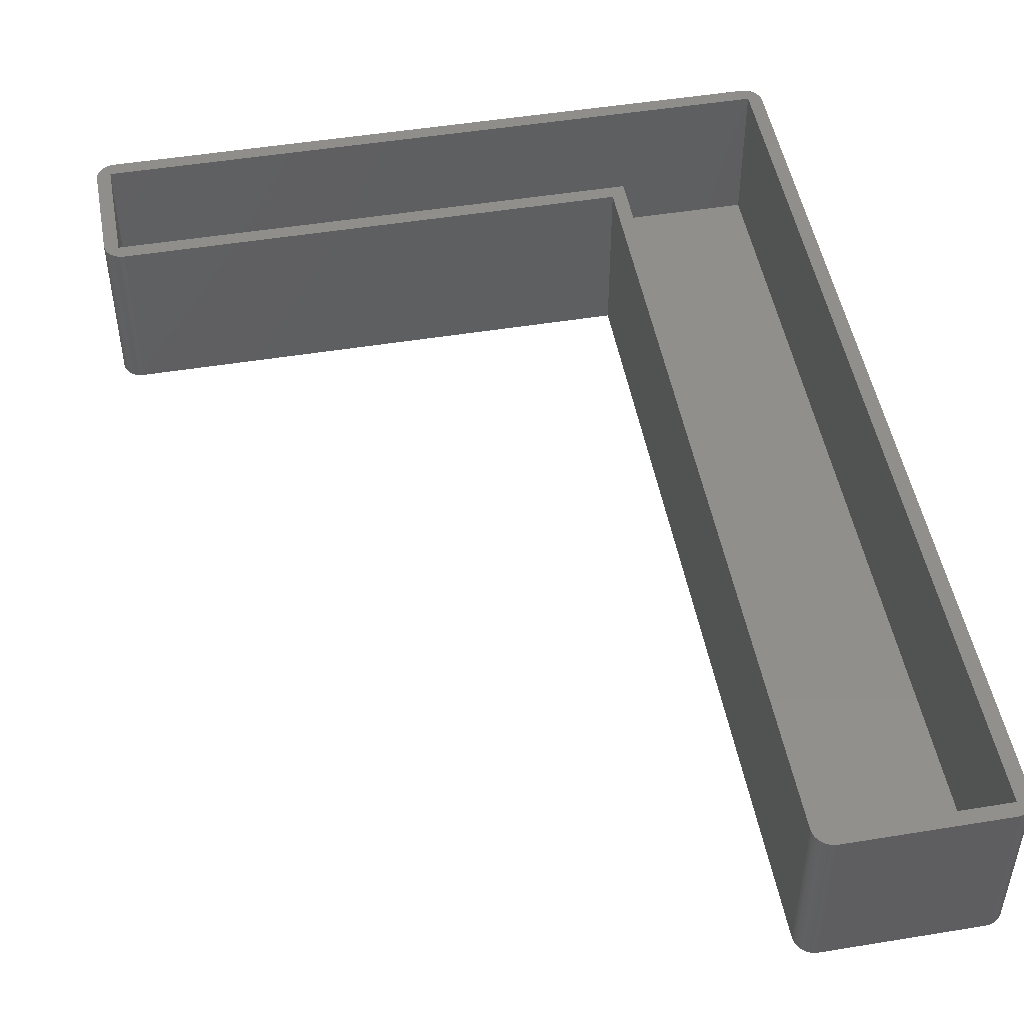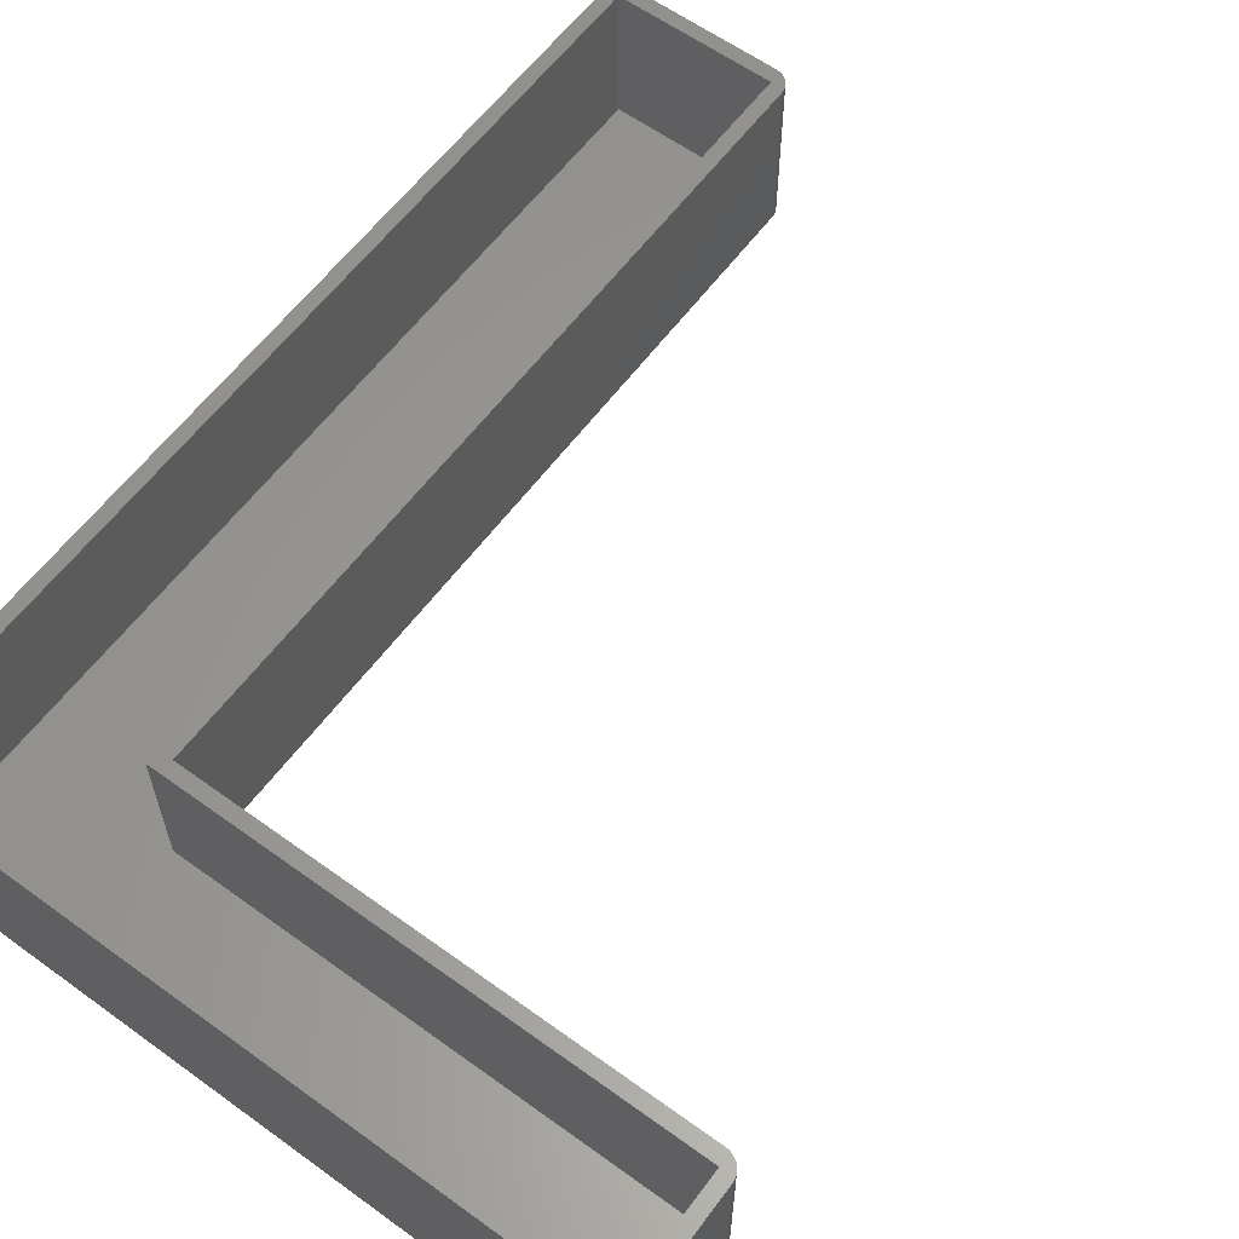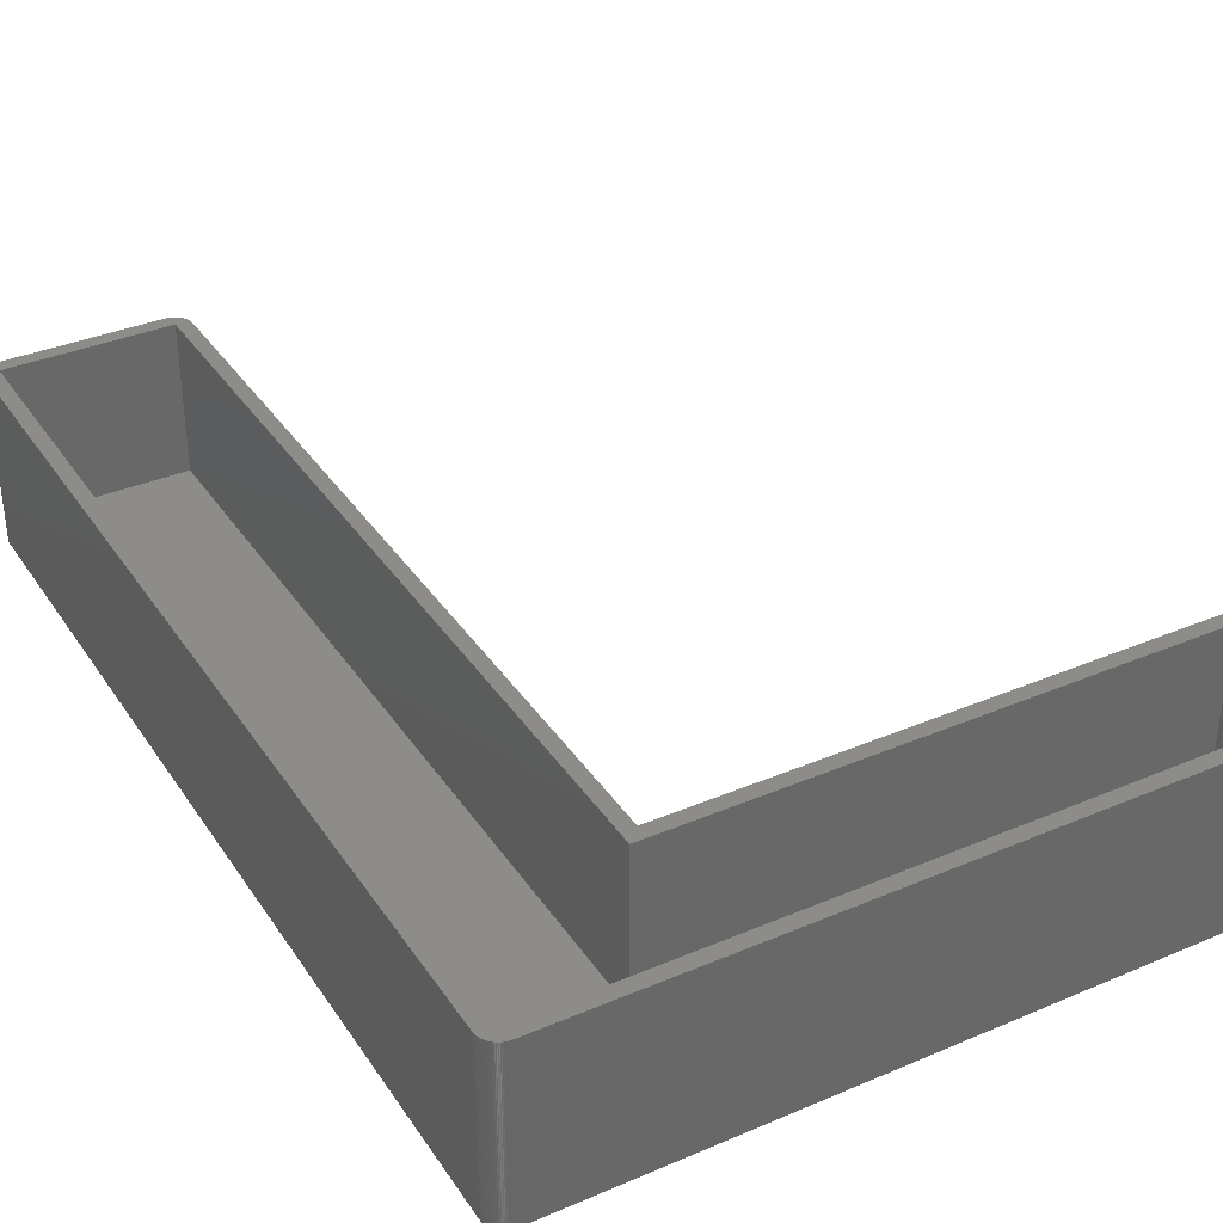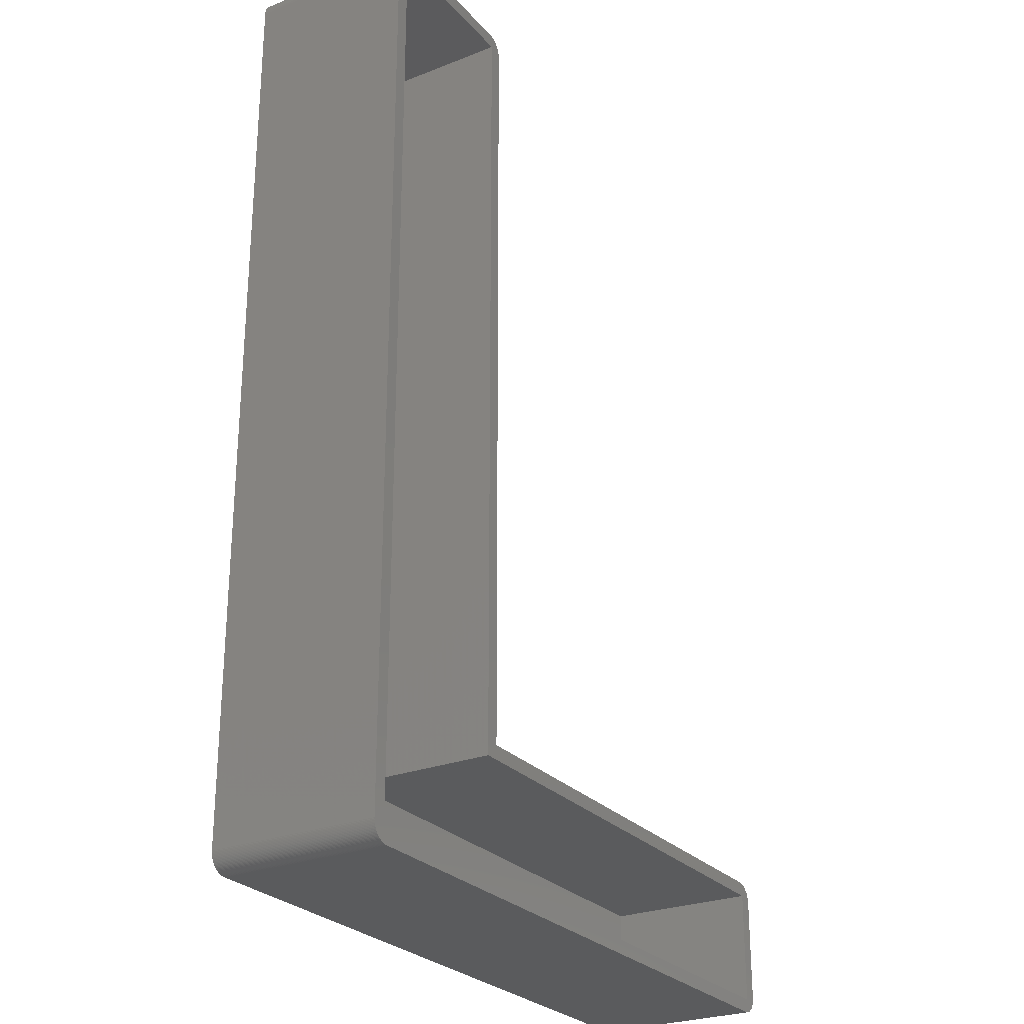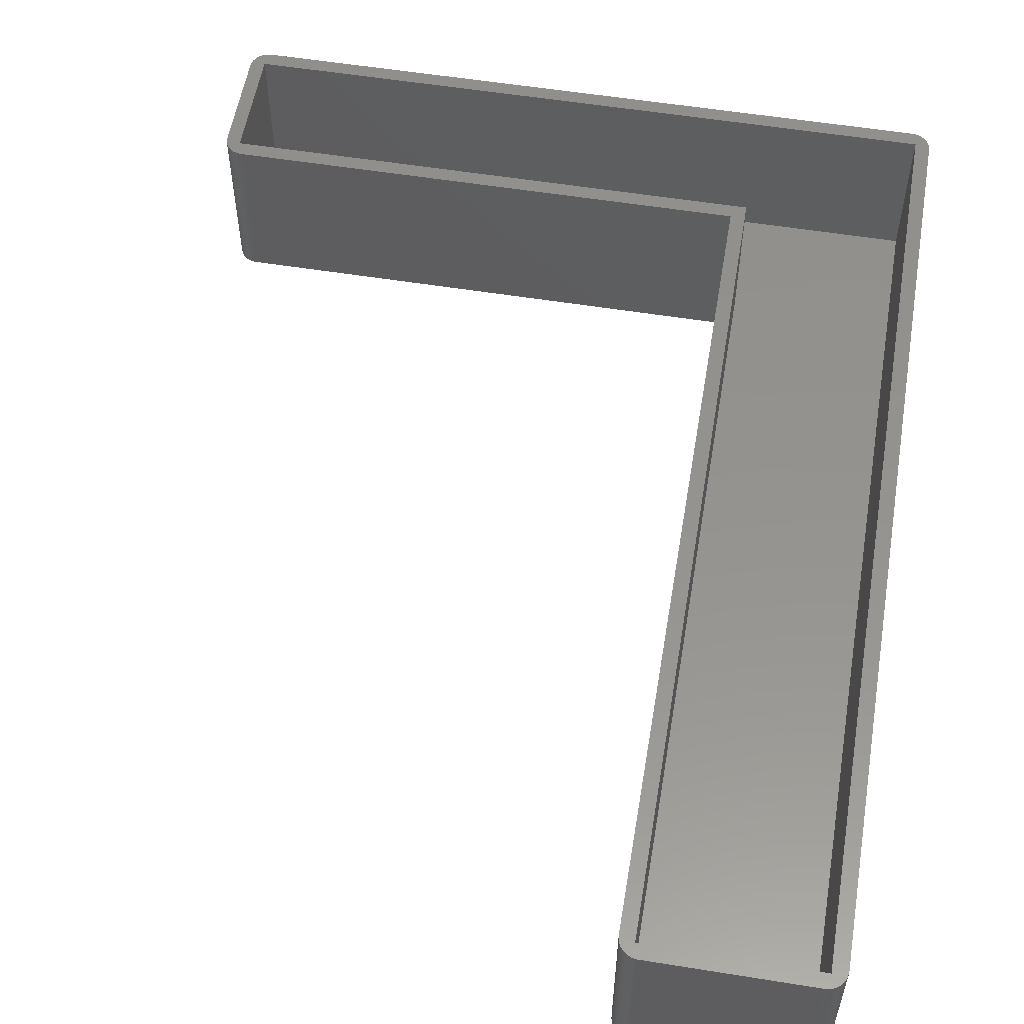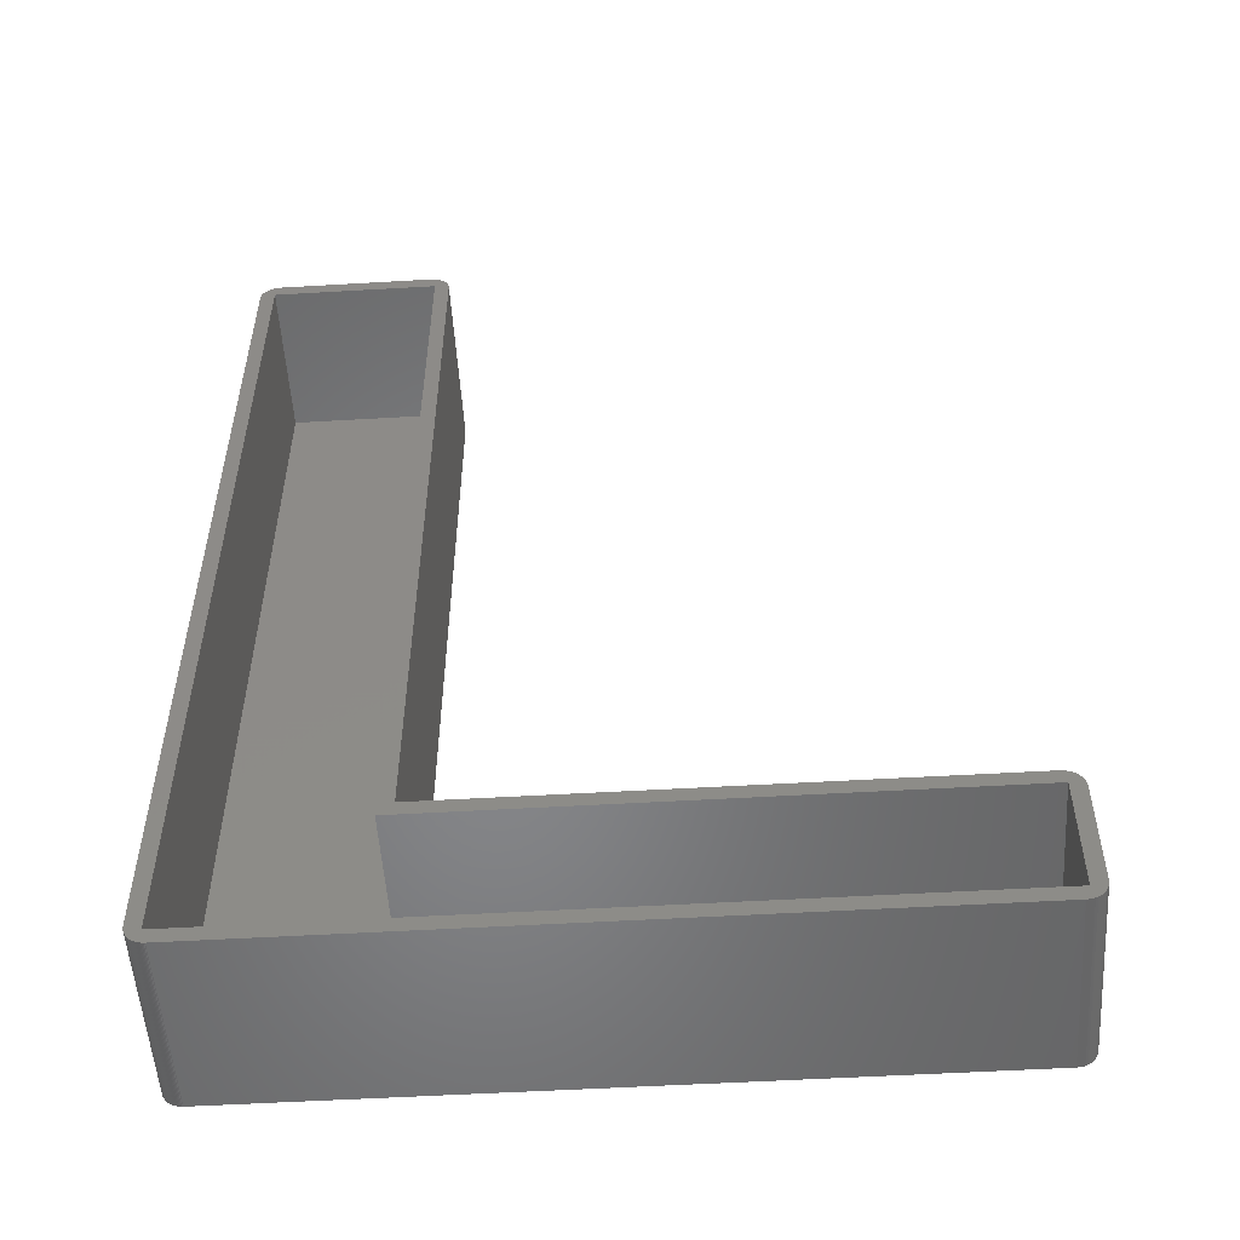
<metadata>
{"format":"stl","ext":"stl","renderer":"f3d","projection":"perspective","resolution":1024,"background":"white","views":[{"elev":49.1,"azim":169.7,"up":"+Z"},{"elev":60.4,"azim":36.5,"up":"+Z"},{"elev":35.6,"azim":-29.3,"up":"+Z"},{"elev":-26.5,"azim":-58.4,"up":"+Y"},{"elev":56.0,"azim":-170.4,"up":"+Z"},{"elev":-53.3,"azim":3.6,"up":"+Y"}]}
</metadata>
<code>
# stl→obj: 220 verts, 436 faces
v 0 98 0
v 0.01577 98.25 18
v 0.01577 98.25 0
v 0 98 18
v 18.13 100 0
v 1.874 100 18
v 18.13 100 18
v 1.874 100 0
v 18.37 99.96 0
v 18.37 99.96 18
v 19.86 98.74 18
v 19.75 98.96 0
v 19.75 98.96 18
v 19.86 98.74 0
v 0 2 0
v 0 2 18
v 1.625 0.03543 0
v 1.688 0.02755 18
v 1.625 0.03543 18
v 1.688 0.02755 0
v 1.812 0.01182 0
v 1.874 0.003947 18
v 1.812 0.01182 18
v 1.874 0.003947 0
v 19.27 99.54 0
v 19.07 99.69 18
v 19.27 99.54 18
v 19.07 99.69 0
v 0.1672 1.207 0
v 0.1404 1.264 18
v 0.1404 1.264 0
v 0.1672 1.207 18
v 0.2474 1.036 0
v 0.2206 1.093 18
v 0.2206 1.093 0
v 0.2474 1.036 18
v 18.5 98.5 18
v 20 98 18
v 19.98 98.25 18
v 73.5 13.5 18
v 75 13.13 18
v 74.96 13.37 18
v 75 1.874 18
v 74.9 13.62 18
v 73.5 1.5 18
v 74.81 13.85 18
v 74.96 1.625 18
v 74.69 14.07 18
v 74.9 1.382 18
v 74.54 14.27 18
v 74.81 1.148 18
v 74.37 14.46 18
v 74.69 0.9283 18
v 74.18 14.62 18
v 74.54 0.7252 18
v 73.96 14.75 18
v 74.37 0.5421 18
v 73.74 14.86 18
v 74.18 0.382 18
v 73.96 0.2474 18
v 73.5 14.94 18
v 73.25 14.98 18
v 73 15 18
v 20 15 18
v 19.94 98.5 18
v 19.62 99.18 18
v 19.46 99.37 18
v 18.85 99.81 18
v 18.62 99.9 18
v 18.5 13.5 18
v 73.74 0.1404 18
v 73.5 0.06283 18
v 73.25 0.01577 18
v 73 0 18
v 2 0 18
v 1.5 1.5 18
v 1.937 0.003947 18
v 1.749 0.01577 18
v 1.564 0.05106 18
v 1.443 0.08226 18
v 1.503 0.06283 18
v 1.5 98.5 18
v 1.625 99.96 18
v 1.382 99.9 18
v 1.148 99.81 18
v 0.01182 1.812 18
v 0.003947 1.937 18
v 1.324 0.121 18
v 1.382 0.09789 18
v 0.9283 99.69 18
v 1.207 0.1672 18
v 1.093 0.2206 18
v 1.148 0.1903 18
v 0.7252 99.54 18
v 1.264 0.1404 18
v 0.9834 0.2811 18
v 0.8775 0.3483 18
v 0.9283 0.3113 18
v 0.5421 99.37 18
v 1.036 0.2474 18
v 0.776 0.422 18
v 0.6793 0.502 18
v 0.7252 0.459 18
v 0.382 99.18 18
v 0.8244 0.382 18
v 0.5879 0.5879 18
v 0.502 0.6793 18
v 0.5421 0.6309 18
v 0.2474 98.96 18
v 0.6309 0.5421 18
v 0.422 0.776 18
v 0.3483 0.8775 18
v 0.382 0.8244 18
v 0.1404 98.74 18
v 0.459 0.7252 18
v 0.2811 0.9834 18
v 0.06283 98.5 18
v 0.3113 0.9283 18
v 0.121 1.324 18
v 0.1903 1.148 18
v 0.08226 1.443 18
v 0.05106 1.564 18
v 0.06283 1.503 18
v 0.09789 1.382 18
v 0.02755 1.688 18
v 0.01577 1.749 18
v 0.03543 1.625 18
v 0.003947 1.874 18
v 1.937 0.003947 0
v 20 98 0
v 20 15 0
v 19.94 98.5 0
v 0.382 99.18 0
v 0.5421 99.37 0
v 0.06283 98.5 0
v 18.62 99.9 0
v 73 0 0
v 75 1.874 0
v 74.96 1.625 0
v 75 13.13 0
v 74.9 1.382 0
v 73 15 0
v 74.81 1.148 0
v 74.96 13.37 0
v 74.69 0.9283 0
v 74.9 13.62 0
v 74.54 0.7252 0
v 74.81 13.85 0
v 74.37 0.5421 0
v 74.69 14.07 0
v 74.18 0.382 0
v 74.54 14.27 0
v 73.96 0.2474 0
v 74.37 14.46 0
v 73.74 0.1404 0
v 74.18 14.62 0
v 73.5 0.06283 0
v 73.96 14.75 0
v 73.25 0.01577 0
v 73.74 14.86 0
v 73.5 14.94 0
v 73.25 14.98 0
v 19.98 98.25 0
v 19.62 99.18 0
v 19.46 99.37 0
v 18.85 99.81 0
v 2 0 0
v 0.003947 1.937 0
v 1.749 0.01577 0
v 1.564 0.05106 0
v 1.443 0.08226 0
v 1.503 0.06283 0
v 1.324 0.121 0
v 1.382 0.09789 0
v 1.207 0.1672 0
v 1.264 0.1404 0
v 1.093 0.2206 0
v 1.148 0.1903 0
v 1.625 99.96 0
v 0.9834 0.2811 0
v 1.036 0.2474 0
v 0.8775 0.3483 0
v 0.9283 0.3113 0
v 1.382 99.9 0
v 0.776 0.422 0
v 0.8244 0.382 0
v 0.6793 0.502 0
v 0.7252 0.459 0
v 1.148 99.81 0
v 0.5879 0.5879 0
v 0.6309 0.5421 0
v 0.502 0.6793 0
v 0.5421 0.6309 0
v 0.9283 99.69 0
v 0.422 0.776 0
v 0.459 0.7252 0
v 0.3483 0.8775 0
v 0.382 0.8244 0
v 0.7252 99.54 0
v 0.2811 0.9834 0
v 0.3113 0.9283 0
v 0.1903 1.148 0
v 0.121 1.324 0
v 0.08226 1.443 0
v 0.09789 1.382 0
v 0.05106 1.564 0
v 0.06283 1.503 0
v 0.2474 98.96 0
v 0.02755 1.688 0
v 0.03543 1.625 0
v 0.01182 1.812 0
v 0.01577 1.749 0
v 0.003947 1.874 0
v 0.1404 98.74 0
v 1.5 98.5 2
v 1.5 1.5 2
v 18.5 13.5 2
v 18.5 98.5 2
v 73.5 1.5 2
v 73.5 13.5 2
f 1 2 3
f 2 1 4
f 5 6 7
f 6 5 8
f 9 7 10
f 7 9 5
f 11 12 13
f 12 11 14
f 15 4 1
f 4 15 16
f 17 18 19
f 18 17 20
f 21 22 23
f 22 21 24
f 25 26 27
f 26 25 28
f 29 30 31
f 30 29 32
f 33 34 35
f 34 33 36
f 37 38 39
f 40 41 42
f 41 40 43
f 40 42 44
f 45 43 40
f 40 44 46
f 43 45 47
f 40 46 48
f 47 45 49
f 40 48 50
f 49 45 51
f 40 50 52
f 51 45 53
f 40 52 54
f 53 45 55
f 40 54 56
f 55 45 57
f 40 56 58
f 57 45 59
f 59 45 60
f 61 40 58
f 62 40 61
f 63 40 62
f 64 40 63
f 37 39 65
f 37 65 11
f 37 11 13
f 37 13 66
f 37 66 67
f 37 67 27
f 37 27 26
f 37 26 68
f 37 68 69
f 38 37 64
f 64 70 40
f 70 64 37
f 60 45 71
f 45 72 71
f 45 73 72
f 45 74 73
f 45 75 74
f 76 75 45
f 75 76 77
f 23 77 76
f 77 23 22
f 18 23 76
f 23 18 78
f 79 18 76
f 18 79 19
f 80 79 76
f 79 80 81
f 10 37 69
f 7 37 10
f 6 37 7
f 82 6 83
f 6 82 37
f 16 76 82
f 84 82 83
f 85 82 84
f 16 82 4
f 86 76 87
f 80 88 89
f 76 88 80
f 90 82 85
f 87 76 16
f 76 91 88
f 91 92 93
f 76 92 91
f 94 82 90
f 88 91 95
f 76 96 92
f 96 97 98
f 76 97 96
f 99 82 94
f 92 96 100
f 76 101 97
f 101 102 103
f 76 102 101
f 104 82 99
f 97 101 105
f 76 106 102
f 106 107 108
f 76 107 106
f 109 82 104
f 102 106 110
f 76 111 107
f 111 112 113
f 76 112 111
f 114 82 109
f 107 111 115
f 76 116 112
f 116 34 36
f 76 34 116
f 117 82 114
f 112 116 118
f 76 32 34
f 32 119 30
f 76 119 32
f 2 82 117
f 34 32 120
f 76 121 119
f 121 122 123
f 76 122 121
f 82 2 4
f 119 121 124
f 125 86 126
f 76 86 125
f 122 125 127
f 76 125 122
f 86 87 128
f 24 77 22
f 77 24 129
f 64 130 38
f 130 64 131
f 65 14 11
f 14 65 132
f 133 99 134
f 99 133 104
f 3 117 135
f 117 3 2
f 136 10 69
f 10 136 9
f 137 138 139
f 138 137 140
f 137 139 141
f 142 140 137
f 137 141 143
f 140 142 144
f 137 143 145
f 144 142 146
f 137 145 147
f 146 142 148
f 137 147 149
f 148 142 150
f 137 149 151
f 150 142 152
f 137 151 153
f 152 142 154
f 137 153 155
f 154 142 156
f 137 155 157
f 156 142 158
f 137 157 159
f 158 142 160
f 160 142 161
f 161 142 162
f 137 131 142
f 1 130 131
f 5 130 1
f 130 5 163
f 163 5 132
f 132 5 14
f 14 5 12
f 12 5 164
f 164 5 165
f 165 5 25
f 25 5 28
f 28 5 166
f 166 5 136
f 167 131 137
f 15 131 167
f 15 167 129
f 21 129 24
f 1 131 15
f 168 129 21
f 20 21 169
f 168 21 20
f 170 20 17
f 136 5 9
f 168 20 170
f 171 170 172
f 168 170 171
f 173 171 174
f 5 1 8
f 168 171 173
f 175 173 176
f 168 173 175
f 177 175 178
f 8 1 179
f 168 175 177
f 180 177 181
f 168 177 180
f 182 180 183
f 179 1 184
f 168 180 182
f 185 182 186
f 168 182 185
f 187 185 188
f 184 1 189
f 168 185 187
f 190 187 191
f 168 187 190
f 192 190 193
f 189 1 194
f 168 190 192
f 195 192 196
f 168 192 195
f 197 195 198
f 194 1 199
f 168 195 197
f 200 197 201
f 168 197 200
f 35 200 33
f 199 1 134
f 168 200 35
f 29 35 202
f 168 35 29
f 203 29 31
f 134 1 133
f 168 29 203
f 204 203 205
f 168 203 204
f 206 204 207
f 133 1 208
f 168 204 206
f 209 206 210
f 168 206 209
f 211 209 212
f 168 209 211
f 129 168 15
f 168 211 213
f 208 1 214
f 214 1 135
f 135 1 3
f 31 119 203
f 119 31 30
f 204 123 207
f 123 204 121
f 188 101 103
f 101 188 185
f 182 98 97
f 98 182 183
f 187 103 102
f 103 187 188
f 193 106 108
f 106 193 190
f 184 85 84
f 85 184 189
f 189 90 85
f 90 189 194
f 199 99 94
f 99 199 134
f 194 94 90
f 94 194 199
f 214 109 208
f 109 214 114
f 208 104 133
f 104 208 109
f 135 114 214
f 114 135 117
f 28 68 26
f 68 28 166
f 168 16 15
f 16 168 87
f 212 86 211
f 86 212 126
f 207 122 206
f 122 207 123
f 209 126 212
f 126 209 125
f 200 36 33
f 36 200 116
f 198 112 197
f 112 198 113
f 193 107 192
f 107 193 108
f 195 113 198
f 113 195 111
f 183 96 98
f 96 183 180
f 177 93 92
f 93 177 178
f 174 80 89
f 80 174 171
f 170 19 79
f 19 170 17
f 179 84 83
f 84 179 184
f 8 83 6
f 83 8 179
f 173 89 88
f 89 173 174
f 178 91 93
f 91 178 175
f 39 132 65
f 132 39 163
f 38 163 39
f 163 38 130
f 13 164 66
f 164 13 12
f 66 165 67
f 165 66 164
f 165 27 67
f 27 165 25
f 166 69 68
f 69 166 136
f 76 215 82
f 215 76 216
f 217 37 218
f 37 217 70
f 215 37 82
f 37 215 218
f 218 215 217
f 217 219 220
f 217 216 219
f 216 217 215
f 219 76 45
f 76 219 216
f 49 139 47
f 139 49 141
f 47 138 43
f 138 47 139
f 43 140 41
f 140 43 138
f 41 144 42
f 144 41 140
f 129 75 77
f 75 129 167
f 169 23 78
f 23 169 21
f 167 74 75
f 74 167 137
f 42 146 44
f 146 42 144
f 55 145 53
f 145 55 147
f 213 87 168
f 87 213 128
f 191 102 110
f 102 191 187
f 185 105 101
f 105 185 186
f 35 120 202
f 120 35 34
f 201 116 200
f 116 201 118
f 142 64 63
f 64 142 131
f 53 143 51
f 143 53 145
f 151 57 59
f 57 151 149
f 176 88 95
f 88 176 173
f 171 81 80
f 81 171 172
f 154 54 52
f 54 154 156
f 50 154 52
f 154 50 152
f 48 152 50
f 152 48 150
f 51 141 49
f 141 51 143
f 57 147 55
f 147 57 149
f 155 60 71
f 60 155 153
f 172 79 81
f 79 172 170
f 20 78 18
f 78 20 169
f 175 95 91
f 95 175 176
f 181 92 100
f 92 181 177
f 162 63 62
f 63 162 142
f 156 56 54
f 56 156 158
f 157 71 72
f 71 157 155
f 153 59 60
f 59 153 151
f 202 32 29
f 32 202 120
f 203 124 205
f 124 203 119
f 197 118 201
f 118 197 112
f 196 111 195
f 111 196 115
f 211 128 213
f 128 211 86
f 210 125 209
f 125 210 127
f 180 100 96
f 100 180 181
f 186 97 105
f 97 186 182
f 161 62 61
f 62 161 162
f 46 150 48
f 150 46 148
f 44 148 46
f 148 44 146
f 159 72 73
f 72 159 157
f 137 73 74
f 73 137 159
f 191 106 190
f 106 191 110
f 192 115 196
f 115 192 107
f 206 127 210
f 127 206 122
f 205 121 204
f 121 205 124
f 160 61 58
f 61 160 161
f 158 58 56
f 58 158 160
f 217 40 70
f 40 217 220
f 219 40 220
f 40 219 45

</code>
